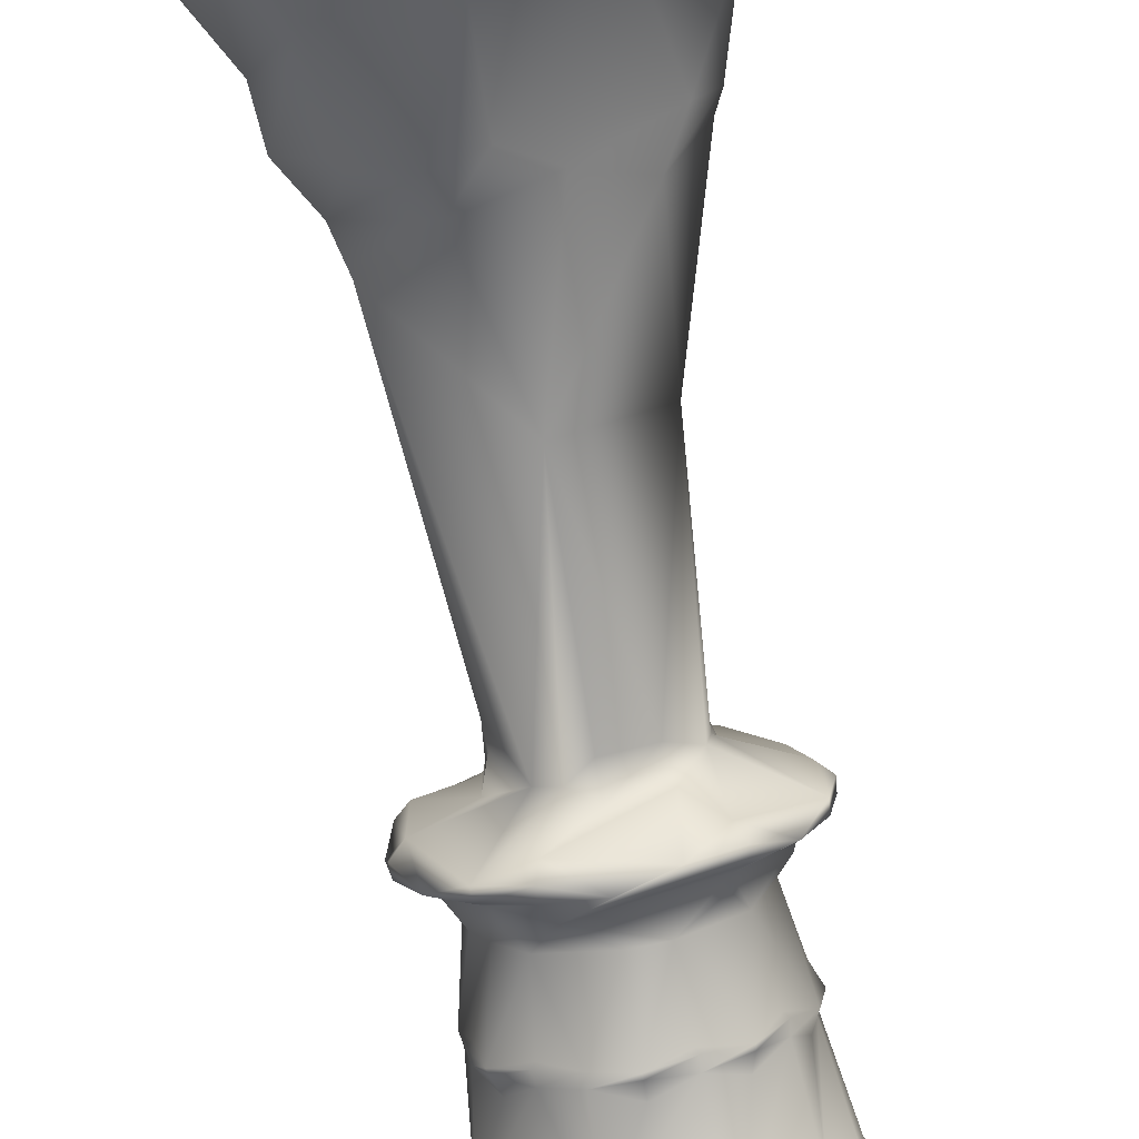
<metadata>
{"format":"obj","ext":"obj","renderer":"f3d","projection":"perspective","resolution":1024,"background":"white","views":[{"elev":-76.5,"azim":8.8,"up":"+Z"}]}
</metadata>
<code>
v 0.1256 0.9317 0.1971
v 0.125 0.9265 0.1969
v 0.125 0.9265 0.2661
v 0.1427 0.7448 0.2026
v 0.1381 0.7448 0.2315
v 0.1334 0.816 0.1996
v 0.1411 0.7345 0.2021
v 0.1365 0.7345 0.2315
v 0.1452 0.7317 0.2034
v 0.1525 0.6739 0.2058
v 0.1484 0.6739 0.2315
v 0.1356 0.6562 0.2315
v 0.1322 0.6466 0.2315
v 0.1196 0.638 0.1951
v 0.1138 0.638 0.2315
v 0.1187 0.628 0.1948
v 0.1291 0.6175 0.1982
v 0.1695 0.6062 0.2113
v 0.1767 0.5834 0.2137
v 0.1732 0.5966 0.2315
v 0.1758 0.566 0.2134
v 0.1194 0.2645 0.195
v 0.1223 0.2746 0.2669
v 0.1413 0.3008 0.2022
v 0.1155 0.2256 0.1938
v 0.04087 0.09332 0.1695
v 0.03104 0.09332 0.2315
v 0.0535 0.0789 0.1737
v 0.04433 0.0789 0.2315
v 0.03532 0.05658 0.1677
v 0.02525 0.05658 0.2315
v 0.0351 0.03943 0.1677
v 0.025 0.03943 0.2315
v 0.04495 0.025 0.1709
v 0.03956 0.02745 0.2938
v 0.2147 0.9698 0.2085
v 0.2044 0.9698 0.2227
v 0.2196 0.975 0.2152
v 0.2053 0.9622 0.223
v 0.1286 0.9363 0.2649
v 0.1414 0.9317 0.1661
v 0.1162 0.8846 0.1478
v 0.06567 0.9271 0.1993
v 0.1579 0.7552 0.1781
v 0.1526 0.741 0.1742
v 0.1517 0.7369 0.1735
v 0.1643 0.6739 0.1827
v 0.1681 0.6424 0.1442
v 0.1363 0.638 0.1623
v 0.1972 0.5966 0.1843
v 0.06676 0.1127 0.1118
v 0.07816 0.07944 0.1201
v 0.08007 0.0789 0.1215
v 0.06463 0.05658 0.1103
v 0.06444 0.03943 0.1101
v 0.223 0.9622 0.2054
v 0.2155 0.9521 0.2198
v 0.1661 0.9317 0.1414
v 0.1657 0.9265 0.1409
v 0.1996 0.816 0.1334
v 0.1766 0.7448 0.1559
v 0.1756 0.7345 0.1546
v 0.1781 0.7317 0.1581
v 0.1838 0.6776 0.1659
v 0.1623 0.638 0.1363
v 0.1618 0.628 0.1355
v 0.1495 0.3326 0.2048
v 0.2022 0.3008 0.1413
v 0.1622 0.2645 0.1361
v 0.1506 0.1957 0.1201
v 0.1118 0.1127 0.06676
v 0.1201 0.07944 0.07816
v 0.1215 0.0789 0.08007
v 0.1103 0.05658 0.06463
v 0.1101 0.03943 0.06444
v 0.1162 0.025 0.0728
v 0.2315 0.9698 0.203
v 0.2008 0.9404 0.1372
v 0.1971 0.9317 0.1256
v 0.1971 0.8386 0.1256
v 0.2026 0.7448 0.1427
v 0.2021 0.7345 0.1411
v 0.2019 0.6562 0.1403
v 0.1951 0.638 0.1196
v 0.1948 0.628 0.1187
v 0.1982 0.6175 0.1291
v 0.2135 0.5966 0.176
v 0.2315 0.418 0.1593
v 0.196 0.2746 0.1223
v 0.1695 0.09332 0.04084
v 0.1736 0.0789 0.0535
v 0.1677 0.05658 0.03534
v 0.1677 0.03943 0.0351
v 0.2376 0.9521 0.2127
v 0.2315 0.9317 0.1202
v 0.2315 0.9265 0.1195
v 0.2315 0.9102 0.06809
v 0.2057 0.9197 0.06787
v 0.2315 0.7552 0.1406
v 0.2315 0.741 0.134
v 0.2315 0.7369 0.1329
v 0.2315 0.6776 0.1504
v 0.2315 0.638 0.1138
v 0.2315 0.6062 0.1663
v 0.2315 0.5834 0.1739
v 0.2315 0.2645 0.1137
v 0.2315 0.1957 0.09384
v 0.2315 0.09332 0.03104
v 0.2315 0.0789 0.04433
v 0.2315 0.05658 0.02525
v 0.2315 0.03943 0.025
v 0.2315 0.025 0.03534
v 0.2482 0.9698 0.2085
v 0.2476 0.9622 0.2093
v 0.2659 0.9317 0.1256
v 0.2661 0.9265 0.125
v 0.2659 0.8386 0.1256
v 0.2603 0.7448 0.1427
v 0.2608 0.7345 0.1411
v 0.2595 0.7317 0.1452
v 0.2565 0.6776 0.1544
v 0.2681 0.628 0.1187
v 0.2698 0.6062 0.1787
v 0.2653 0.5834 0.1849
v 0.2642 0.2831 0.1306
v 0.2934 0.09332 0.04084
v 0.2893 0.0789 0.0535
v 0.2952 0.05658 0.03534
v 0.2953 0.03943 0.0351
v 0.2433 0.975 0.2152
v 0.2969 0.9317 0.1414
v 0.2641 0.9271 0.06575
v 0.3152 0.8846 0.1162
v 0.2849 0.7552 0.1579
v 0.2887 0.741 0.1526
v 0.2894 0.7369 0.1517
v 0.2898 0.6466 0.1511
v 0.2878 0.6562 0.1539
v 0.3006 0.638 0.1363
v 0.3012 0.628 0.1355
v 0.2947 0.6175 0.1444
v 0.3082 0.3008 0.1757
v 0.3268 0.2645 0.1622
v 0.3124 0.1957 0.1201
v 0.3493 0.09332 0.06932
v 0.3415 0.0789 0.08007
v 0.3527 0.05658 0.06463
v 0.3528 0.03943 0.06444
v 0.3467 0.025 0.0728
v 0.2585 0.9698 0.2227
v 0.3215 0.9317 0.1661
v 0.322 0.9265 0.1657
v 0.3149 0.816 0.1709
v 0.307 0.7448 0.1766
v 0.3083 0.7345 0.1756
v 0.3049 0.7317 0.1781
v 0.297 0.6776 0.1838
v 0.3267 0.638 0.1623
v 0.2869 0.5966 0.2135
v 0.3001 0.418 0.2092
v 0.3936 0.09332 0.1137
v 0.3829 0.0789 0.1215
v 0.3983 0.05658 0.1103
v 0.3985 0.03943 0.1101
v 0.2589 0.9622 0.2315
v 0.2503 0.9521 0.2376
v 0.3343 0.9363 0.198
v 0.338 0.9265 0.1969
v 0.3373 0.8386 0.1971
v 0.3179 0.7552 0.2034
v 0.3242 0.741 0.2014
v 0.3259 0.6466 0.2008
v 0.3226 0.6562 0.2019
v 0.3434 0.638 0.1951
v 0.3443 0.628 0.1948
v 0.3435 0.2645 0.195
v 0.3624 0.1957 0.189
v 0.4221 0.09332 0.1695
v 0.4094 0.0789 0.1737
v 0.4276 0.05658 0.1677
v 0.4278 0.03943 0.1677
v 0.418 0.025 0.1709
v 0.2585 0.9698 0.2403
v 0.3396 0.9363 0.2315
v 0.3434 0.9265 0.2315
v 0.3949 0.9102 0.2315
v 0.3951 0.92 0.2061
v 0.3224 0.7552 0.2315
v 0.3289 0.741 0.2315
v 0.3125 0.6776 0.2315
v 0.3491 0.638 0.2315
v 0.3501 0.628 0.2315
v 0.339 0.6175 0.2315
v 0.2898 0.5966 0.2315
v 0.3375 0.2831 0.2315
v 0.4319 0.09332 0.2315
v 0.4186 0.0789 0.2315
v 0.4377 0.05658 0.2315
v 0.4379 0.03943 0.2315
v 0.2377 0.975 0.2506
v 0.3373 0.9317 0.2659
v 0.338 0.9265 0.2661
v 0.3373 0.8386 0.2659
v 0.3203 0.7448 0.2603
v 0.3218 0.7345 0.2608
v 0.3259 0.6466 0.2621
v 0.3226 0.6562 0.2611
v 0.3434 0.638 0.2678
v 0.2934 0.6062 0.2516
v 0.2862 0.5834 0.2493
v 0.3323 0.2831 0.2642
v 0.3936 0.09332 0.3493
v 0.4221 0.09332 0.2934
v 0.4094 0.0789 0.2893
v 0.4276 0.05658 0.2952
v 0.4278 0.03943 0.2953
v 0.418 0.025 0.2921
v 0.2482 0.9698 0.2545
v 0.2476 0.9622 0.2537
v 0.3215 0.9317 0.2969
v 0.394 0.9271 0.2843
v 0.3467 0.8846 0.3152
v 0.305 0.7552 0.2849
v 0.3103 0.741 0.2888
v 0.3112 0.7369 0.2894
v 0.297 0.6776 0.2791
v 0.3267 0.638 0.3006
v 0.3274 0.628 0.3012
v 0.2698 0.6062 0.2842
v 0.2653 0.5834 0.278
v 0.3243 0.2746 0.2989
v 0.3301 0.2256 0.3031
v 0.3829 0.0789 0.3415
v 0.3983 0.05658 0.3527
v 0.3985 0.03943 0.3528
v 0.2969 0.9317 0.3215
v 0.2973 0.9265 0.322
v 0.2921 0.816 0.3149
v 0.2863 0.7448 0.307
v 0.2873 0.7345 0.3083
v 0.2848 0.7317 0.3049
v 0.2791 0.6776 0.297
v 0.3006 0.638 0.3267
v 0.3012 0.628 0.3274
v 0.2947 0.6175 0.3185
v 0.2315 0.3735 0.3105
v 0.2679 0.2645 0.3435
v 0.3493 0.09332 0.3936
v 0.3415 0.0789 0.3829
v 0.3527 0.05658 0.3983
v 0.3528 0.03943 0.3985
v 0.3467 0.025 0.3901
v 0.2315 0.9698 0.2599
v 0.2315 0.9521 0.2512
v 0.2659 0.9317 0.3373
v 0.2659 0.8386 0.3374
v 0.2596 0.7552 0.3179
v 0.2616 0.741 0.3242
v 0.2621 0.6466 0.3259
v 0.2611 0.6562 0.3226
v 0.2678 0.638 0.3434
v 0.2315 0.5966 0.2898
v 0.274 0.1957 0.3624
v 0.2934 0.09332 0.4221
v 0.2893 0.0789 0.4095
v 0.2952 0.05658 0.4276
v 0.2953 0.03943 0.4278
v 0.223 0.9622 0.2576
v 0.2315 0.9317 0.3428
v 0.2315 0.9265 0.3434
v 0.2315 0.9105 0.395
v 0.2571 0.92 0.3952
v 0.2315 0.7552 0.3224
v 0.2315 0.741 0.3289
v 0.2315 0.6776 0.3125
v 0.2315 0.638 0.3491
v 0.2315 0.628 0.3501
v 0.2315 0.09332 0.4319
v 0.2315 0.0789 0.4186
v 0.2315 0.05658 0.4377
v 0.2315 0.03943 0.4379
v 0.2315 0.025 0.4276
v 0.2147 0.9698 0.2545
v 0.1971 0.9317 0.3373
v 0.1969 0.9265 0.338
v 0.1971 0.8386 0.3374
v 0.2026 0.7448 0.3203
v 0.2021 0.7345 0.3218
v 0.2008 0.6466 0.3259
v 0.2019 0.6562 0.3226
v 0.1951 0.638 0.3434
v 0.1948 0.628 0.3443
v 0.1982 0.6175 0.3338
v 0.2135 0.5966 0.2869
v 0.195 0.2645 0.3435
v 0.1889 0.1957 0.3624
v 0.1695 0.09332 0.4221
v 0.1736 0.0789 0.4095
v 0.1677 0.05658 0.4276
v 0.1677 0.03943 0.4278
v 0.1661 0.9317 0.3215
v 0.1787 0.9271 0.394
v 0.1481 0.816 0.2921
v 0.178 0.7552 0.305
v 0.1742 0.741 0.3103
v 0.1735 0.7369 0.3113
v 0.1838 0.6776 0.297
v 0.1623 0.638 0.3267
v 0.1932 0.6062 0.2842
v 0.1976 0.5834 0.278
v 0.1137 0.09332 0.3936
v 0.1215 0.0789 0.3829
v 0.1103 0.05658 0.3983
v 0.1101 0.03943 0.3985
v 0.1162 0.025 0.3901
v 0.2044 0.9698 0.2403
v 0.2053 0.9622 0.24
v 0.2127 0.9521 0.2376
v 0.1414 0.9317 0.2969
v 0.1409 0.9265 0.2973
v 0.1559 0.7448 0.2863
v 0.1546 0.7345 0.2873
v 0.1581 0.7317 0.2848
v 0.1659 0.6776 0.2791
v 0.1363 0.638 0.3006
v 0.1355 0.628 0.3012
v 0.1695 0.6062 0.2516
v 0.1767 0.5834 0.2493
v 0.1563 0.3735 0.2559
v 0.1548 0.3008 0.2872
v 0.1361 0.2645 0.3007
v 0.1201 0.1957 0.3124
v 0.06932 0.09332 0.3493
v 0.08007 0.0789 0.3415
v 0.06463 0.05658 0.3527
v 0.06444 0.03943 0.3528
v 0.0728 0.025 0.3467
v 0.145 0.7552 0.2596
v 0.1388 0.741 0.2616
v 0.1377 0.7369 0.2619
v 0.1544 0.6776 0.2565
v 0.137 0.6466 0.2621
v 0.1196 0.638 0.2678
v 0.1187 0.628 0.2681
v 0.1291 0.6175 0.2647
v 0.1006 0.1957 0.274
v 0.03785 0.1127 0.2944
v 0.05124 0.07944 0.29
v 0.0351 0.03943 0.2953
v 0.1014 0.9344 0.2184
v 0.1059 0.9453 0.1563
v 0.08007 0.9459 0.194
v 0.06768 0.92 0.2062
v 0.08995 0.9271 0.1375
v 0.1487 0.9344 0.1301
v 0.1168 0.911 0.1173
v 0.1368 0.9271 0.0903
v 0.1954 0.9459 0.08834
v 0.1511 0.9459 0.09803
v 0.2448 0.9344 0.1016
v 0.307 0.9453 0.1061
v 0.2693 0.9459 0.08015
v 0.3258 0.9271 0.09011
v 0.3331 0.9344 0.1491
v 0.346 0.911 0.1171
v 0.367 0.9195 0.133
v 0.3747 0.9459 0.1958
v 0.3651 0.9459 0.1515
v 0.3614 0.9344 0.2452
v 0.3569 0.9453 0.3072
v 0.3828 0.9459 0.2696
v 0.3952 0.92 0.2573
v 0.3727 0.9271 0.326
v 0.314 0.9344 0.3333
v 0.3458 0.9113 0.3461
v 0.33 0.9195 0.367
v 0.2673 0.9459 0.3746
v 0.3115 0.9459 0.3651
v 0.218 0.9347 0.3616
v 0.156 0.9456 0.3572
v 0.1937 0.9459 0.3828
v 0.2059 0.9203 0.3953
v 0.1373 0.9271 0.3729
v 0.13 0.9344 0.3143
v 0.1171 0.9113 0.3461
v 0.09575 0.92 0.3301
v 0.08837 0.9459 0.2677
v 0.09806 0.9459 0.3119
v 0.06785 0.92 0.2575
v 0.1016 0.9344 0.2453
f 390 353 389
f 390 389 387
f 390 350 353
f 388 386 384
f 386 385 384
f 380 384 385
f 385 383 380
f 379 382 271
f 381 382 379
f 379 271 377
f 271 272 377
f 378 376 374
f 376 375 374
f 370 374 375
f 375 373 370
f 369 372 186
f 367 369 186
f 371 372 369
f 367 186 187
f 368 366 364
f 366 365 364
f 361 364 365
f 365 363 361
f 360 132 97
f 360 362 132
f 358 97 98
f 360 97 358
f 355 359 357
f 357 356 355
f 351 355 356
f 356 354 351
f 350 43 353
f 352 43 350
f 303 389 353
f 388 387 389
f 390 3 350
f 3 390 387
f 389 303 386
f 386 388 389
f 388 384 387
f 3 387 384
f 385 386 303
f 383 385 303
f 320 3 384
f 320 384 301
f 301 384 380
f 383 303 302
f 302 380 383
f 381 380 302
f 285 301 380
f 380 379 285
f 302 271 382
f 382 381 302
f 380 381 379
f 378 377 272
f 377 255 379
f 270 285 379
f 255 270 379
f 272 256 376
f 376 378 272
f 378 374 377
f 255 377 374
f 375 376 256
f 373 375 222
f 222 375 256
f 237 255 374
f 237 374 220
f 370 220 374
f 373 222 221
f 221 370 373
f 371 370 221
f 202 220 370
f 370 369 202
f 221 186 372
f 372 371 221
f 370 371 369
f 202 369 185
f 368 367 187
f 367 168 369
f 168 185 369
f 187 169 366
f 366 368 187
f 368 364 367
f 168 367 364
f 365 366 169
f 363 365 133
f 133 365 169
f 152 168 364
f 152 364 131
f 361 131 364
f 363 362 361
f 363 133 132
f 363 132 362
f 116 131 361
f 361 360 116
f 361 362 360
f 359 358 98
f 360 358 79
f 96 116 360
f 79 96 360
f 98 80 357
f 98 357 359
f 359 355 358
f 79 358 355
f 356 357 80
f 354 356 42
f 42 356 80
f 59 79 355
f 59 355 41
f 41 355 351
f 354 42 43
f 43 351 354
f 352 351 43
f 2 41 351
f 351 350 2
f 6 353 43
f 303 353 6
f 351 352 350
f 350 3 2
f 35 349 33
f 33 349 31
f 31 348 29
f 349 348 31
f 29 348 27
f 348 347 27
f 27 346 25
f 347 346 27
f 25 346 23
f 23 330 24
f 24 329 67
f 330 329 24
f 67 329 21
f 21 328 20
f 329 328 21
f 328 327 20
f 20 327 18
f 18 345 17
f 327 345 18
f 17 344 15
f 345 344 17
f 344 343 15
f 15 342 13
f 343 342 15
f 13 341 12
f 342 341 13
f 12 341 11
f 11 341 8
f 341 340 8
f 8 339 5
f 340 339 8
f 339 338 5
f 5 303 6
f 338 303 5
f 3 40 1
f 40 318 57
f 57 317 39
f 318 317 57
f 39 316 37
f 317 316 39
f 37 316 38
f 34 337 35
f 35 336 349
f 337 336 35
f 336 335 349
f 349 334 348
f 335 334 349
f 334 333 348
f 348 333 347
f 347 333 346
f 333 332 346
f 346 331 23
f 332 331 346
f 331 330 23
f 310 328 329
f 328 309 327
f 327 326 345
f 345 326 344
f 344 325 343
f 326 325 344
f 343 289 342
f 325 289 343
f 342 324 341
f 289 324 342
f 324 306 341
f 306 323 341
f 341 323 340
f 323 322 340
f 340 321 339
f 322 321 340
f 339 321 338
f 321 303 338
f 3 319 40
f 320 319 3
f 319 254 40
f 254 318 40
f 34 315 337
f 337 314 336
f 315 314 337
f 336 313 335
f 314 313 336
f 335 312 334
f 313 312 335
f 334 311 333
f 312 311 334
f 333 296 332
f 311 296 333
f 296 295 332
f 332 295 331
f 331 295 330
f 295 246 330
f 330 246 329
f 329 246 310
f 310 309 328
f 327 293 326
f 309 293 327
f 293 308 326
f 326 308 325
f 308 289 325
f 289 307 324
f 324 307 306
f 323 306 322
f 322 305 321
f 306 305 322
f 305 304 321
f 321 286 303
f 304 286 321
f 320 301 319
f 301 254 319
f 318 268 317
f 254 268 318
f 317 283 316
f 268 283 317
f 283 200 316
f 200 38 316
f 34 282 315
f 315 300 314
f 282 300 315
f 314 299 313
f 300 299 314
f 313 298 312
f 299 298 313
f 312 297 311
f 298 297 312
f 297 296 311
f 246 294 310
f 310 294 309
f 294 293 309
f 293 292 308
f 292 291 308
f 291 289 308
f 289 290 307
f 290 275 307
f 275 288 307
f 307 288 306
f 306 287 305
f 288 287 306
f 305 287 304
f 287 286 304
f 286 302 303
f 271 302 286
f 285 284 301
f 284 254 301
f 282 281 300
f 300 280 299
f 281 280 300
f 299 279 298
f 280 279 299
f 298 278 297
f 279 278 298
f 297 263 296
f 278 263 297
f 263 247 296
f 296 247 295
f 295 247 246
f 246 262 294
f 294 277 293
f 262 277 294
f 293 277 292
f 292 276 291
f 277 276 292
f 291 259 289
f 276 259 291
f 289 275 290
f 259 275 289
f 275 258 288
f 258 274 288
f 288 274 287
f 274 273 287
f 287 273 286
f 273 256 286
f 256 271 286
f 285 269 284
f 270 269 285
f 284 166 254
f 269 166 284
f 268 253 283
f 253 200 283
f 34 252 282
f 282 267 281
f 252 267 282
f 281 266 280
f 267 266 281
f 280 265 279
f 266 265 280
f 279 264 278
f 265 264 279
f 264 263 278
f 246 230 262
f 230 229 262
f 262 245 277
f 245 261 277
f 277 261 276
f 261 259 276
f 259 260 275
f 260 242 275
f 275 242 258
f 274 257 273
f 258 257 274
f 257 238 273
f 273 238 256
f 256 272 271
f 270 255 269
f 255 166 269
f 254 219 268
f 219 253 268
f 252 251 267
f 267 250 266
f 251 250 267
f 266 249 265
f 250 249 266
f 265 248 264
f 249 248 265
f 264 232 263
f 248 232 264
f 263 231 247
f 232 231 263
f 229 245 262
f 245 244 261
f 244 243 261
f 261 206 259
f 243 206 261
f 259 242 260
f 206 242 259
f 242 241 258
f 225 241 242
f 241 240 258
f 240 239 258
f 258 239 257
f 239 238 257
f 238 222 256
f 237 236 255
f 236 166 255
f 166 219 254
f 219 218 253
f 218 200 253
f 34 217 252
f 252 235 251
f 217 235 252
f 251 234 250
f 235 234 251
f 250 233 249
f 234 233 250
f 249 212 248
f 233 212 249
f 248 212 232
f 231 160 247
f 247 160 246
f 160 210 246
f 210 230 246
f 230 209 229
f 229 228 245
f 245 228 244
f 244 227 243
f 228 227 244
f 227 206 243
f 206 226 242
f 242 226 225
f 241 225 240
f 240 224 239
f 225 224 240
f 224 223 239
f 239 203 238
f 223 203 239
f 238 203 222
f 237 220 236
f 220 166 236
f 217 216 235
f 235 215 234
f 216 215 235
f 234 214 233
f 215 214 234
f 233 213 212
f 214 213 233
f 212 195 232
f 232 211 231
f 195 211 232
f 231 211 160
f 160 194 210
f 210 209 230
f 229 193 228
f 209 193 229
f 193 208 228
f 228 208 227
f 208 206 227
f 206 207 226
f 207 190 226
f 190 205 226
f 226 205 225
f 225 204 224
f 205 204 225
f 224 204 223
f 204 203 223
f 203 221 222
f 186 221 203
f 202 201 220
f 220 201 166
f 166 165 219
f 219 183 218
f 165 183 219
f 183 200 218
f 34 182 217
f 217 199 216
f 182 199 217
f 216 198 215
f 199 198 216
f 215 197 214
f 198 197 215
f 214 196 213
f 197 196 214
f 213 177 212
f 196 177 213
f 212 176 195
f 177 176 212
f 195 160 211
f 210 194 209
f 194 193 209
f 193 192 208
f 192 191 208
f 208 172 206
f 191 172 208
f 206 190 207
f 172 190 206
f 190 171 205
f 171 189 205
f 205 189 204
f 189 188 204
f 204 188 203
f 188 169 203
f 169 186 203
f 202 184 201
f 185 184 202
f 184 94 201
f 201 94 166
f 183 130 200
f 130 38 200
f 182 181 199
f 199 180 198
f 181 180 199
f 198 179 197
f 180 179 198
f 197 178 196
f 179 178 197
f 178 177 196
f 176 142 195
f 195 142 160
f 160 159 194
f 194 175 193
f 159 175 194
f 193 175 192
f 192 174 191
f 175 174 192
f 174 172 191
f 172 173 190
f 173 157 190
f 190 157 171
f 189 170 188
f 171 170 189
f 170 153 188
f 188 153 169
f 169 187 186
f 185 167 184
f 168 167 185
f 167 78 184
f 78 94 184
f 165 150 183
f 150 130 183
f 34 149 182
f 182 164 181
f 149 164 182
f 181 163 180
f 164 163 181
f 180 162 179
f 163 162 180
f 179 161 178
f 162 161 179
f 178 144 177
f 161 144 178
f 177 143 176
f 144 143 177
f 143 142 176
f 160 124 159
f 124 123 159
f 159 141 175
f 141 158 175
f 175 158 174
f 174 137 172
f 158 137 174
f 172 157 173
f 137 157 172
f 157 156 171
f 136 156 157
f 156 155 171
f 155 154 171
f 171 154 170
f 154 153 170
f 153 133 169
f 168 151 167
f 152 151 168
f 151 78 167
f 166 114 165
f 94 114 166
f 114 150 165
f 149 148 164
f 164 147 163
f 148 147 164
f 163 146 162
f 147 146 163
f 162 145 161
f 146 145 162
f 145 144 161
f 142 88 160
f 160 88 124
f 123 141 159
f 141 140 158
f 140 139 158
f 139 137 158
f 137 138 157
f 138 121 157
f 157 121 136
f 156 136 155
f 155 135 154
f 136 135 155
f 135 134 154
f 154 117 153
f 134 117 154
f 153 117 133
f 152 131 151
f 131 78 151
f 114 113 150
f 113 130 150
f 34 112 149
f 149 129 148
f 112 129 149
f 148 128 147
f 129 128 148
f 147 127 146
f 128 127 147
f 146 126 145
f 127 126 146
f 145 107 144
f 126 107 145
f 107 106 144
f 144 106 143
f 106 125 143
f 143 125 142
f 125 88 142
f 105 124 88
f 124 104 123
f 123 122 141
f 141 122 140
f 140 122 139
f 139 83 137
f 122 83 139
f 137 121 138
f 83 121 137
f 121 120 136
f 101 120 121
f 120 119 136
f 136 118 135
f 119 118 136
f 135 118 134
f 118 117 134
f 117 132 133
f 97 132 117
f 116 115 131
f 115 78 131
f 78 57 94
f 113 38 130
f 112 111 129
f 129 110 128
f 111 110 129
f 128 109 127
f 110 109 128
f 127 108 126
f 109 108 127
f 108 107 126
f 106 68 125
f 125 68 88
f 88 87 105
f 105 104 124
f 123 86 122
f 104 86 123
f 86 103 122
f 103 83 122
f 83 102 121
f 121 102 101
f 120 101 119
f 119 100 118
f 101 100 119
f 100 99 118
f 118 60 117
f 99 60 118
f 60 80 117
f 80 97 117
f 116 95 115
f 96 95 116
f 95 78 115
f 94 56 114
f 114 77 113
f 56 77 114
f 77 38 113
f 34 76 112
f 112 93 111
f 76 93 112
f 111 92 110
f 93 92 111
f 110 91 109
f 92 91 110
f 109 90 108
f 91 90 109
f 108 70 107
f 90 70 108
f 70 69 107
f 107 89 106
f 69 89 107
f 89 68 106
f 88 50 87
f 105 87 104
f 87 86 104
f 86 85 103
f 85 84 103
f 84 83 103
f 83 64 102
f 102 82 101
f 64 82 102
f 101 81 100
f 82 81 101
f 100 81 99
f 81 60 99
f 80 98 97
f 96 79 95
f 79 78 95
f 57 56 94
f 76 75 93
f 93 74 92
f 75 74 93
f 92 73 91
f 74 73 92
f 73 72 91
f 91 72 90
f 72 71 90
f 71 70 90
f 89 24 68
f 69 24 89
f 68 67 88
f 88 67 50
f 87 66 86
f 50 66 87
f 86 66 85
f 85 65 84
f 66 65 85
f 84 48 83
f 65 48 84
f 48 64 83
f 64 63 82
f 46 63 64
f 63 62 82
f 82 61 81
f 62 61 82
f 81 61 60
f 60 42 80
f 59 58 79
f 79 58 78
f 78 40 57
f 58 40 78
f 56 36 77
f 36 38 77
f 76 55 75
f 34 55 76
f 75 54 74
f 55 54 75
f 74 53 73
f 54 53 74
f 73 52 72
f 53 52 73
f 72 51 71
f 52 51 72
f 71 25 70
f 51 25 71
f 70 22 69
f 25 22 70
f 22 24 69
f 24 67 68
f 67 21 50
f 21 19 50
f 19 18 50
f 50 17 66
f 17 49 66
f 66 49 65
f 65 13 48
f 49 13 65
f 48 47 64
f 64 47 46
f 63 46 62
f 62 45 61
f 46 45 62
f 45 44 61
f 44 6 61
f 61 6 60
f 6 42 60
f 59 41 58
f 41 40 58
f 57 39 56
f 39 36 56
f 34 32 55
f 55 30 54
f 32 30 55
f 54 28 53
f 30 28 54
f 53 28 52
f 28 26 52
f 52 26 51
f 26 25 51
f 18 17 50
f 17 16 49
f 16 14 49
f 14 13 49
f 48 10 47
f 13 10 48
f 10 8 47
f 47 9 46
f 8 9 47
f 9 7 46
f 46 4 45
f 7 4 46
f 45 4 44
f 4 6 44
f 6 43 42
f 2 1 41
f 41 1 40
f 39 37 36
f 37 38 36
f 34 33 32
f 35 33 34
f 32 31 30
f 33 31 32
f 30 29 28
f 31 29 30
f 28 27 26
f 29 27 28
f 27 25 26
f 25 23 22
f 23 24 22
f 21 20 19
f 19 20 18
f 17 15 16
f 16 15 14
f 15 13 14
f 13 12 10
f 12 11 10
f 10 11 8
f 9 8 7
f 7 5 4
f 8 5 7
f 5 6 4
f 2 3 1

</code>
